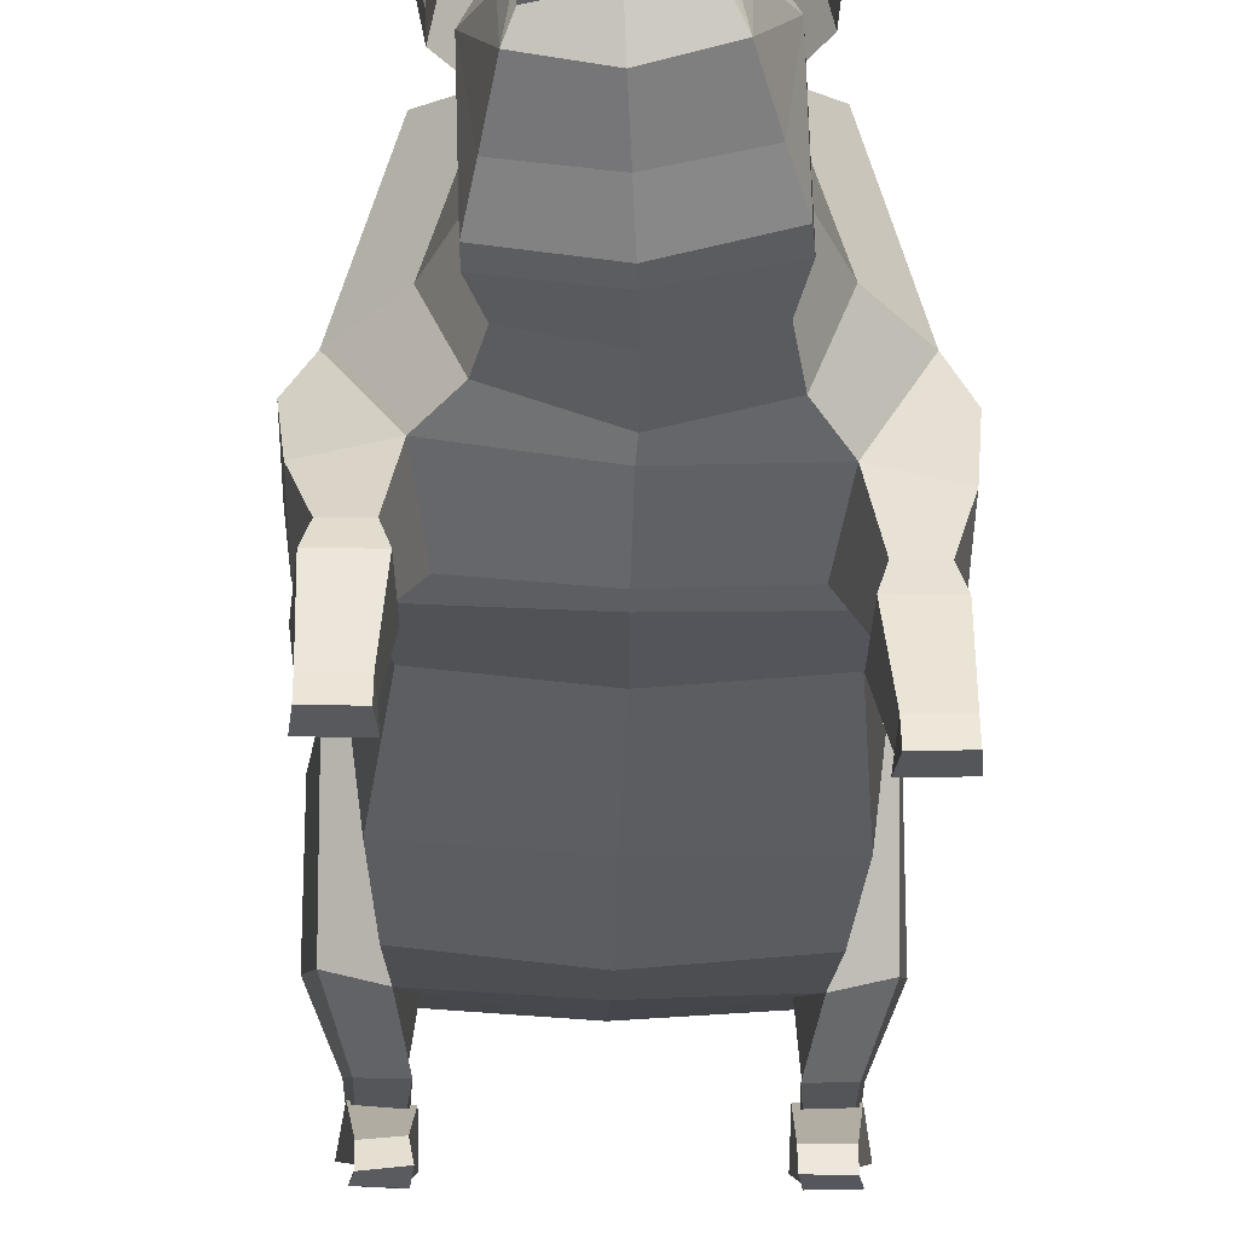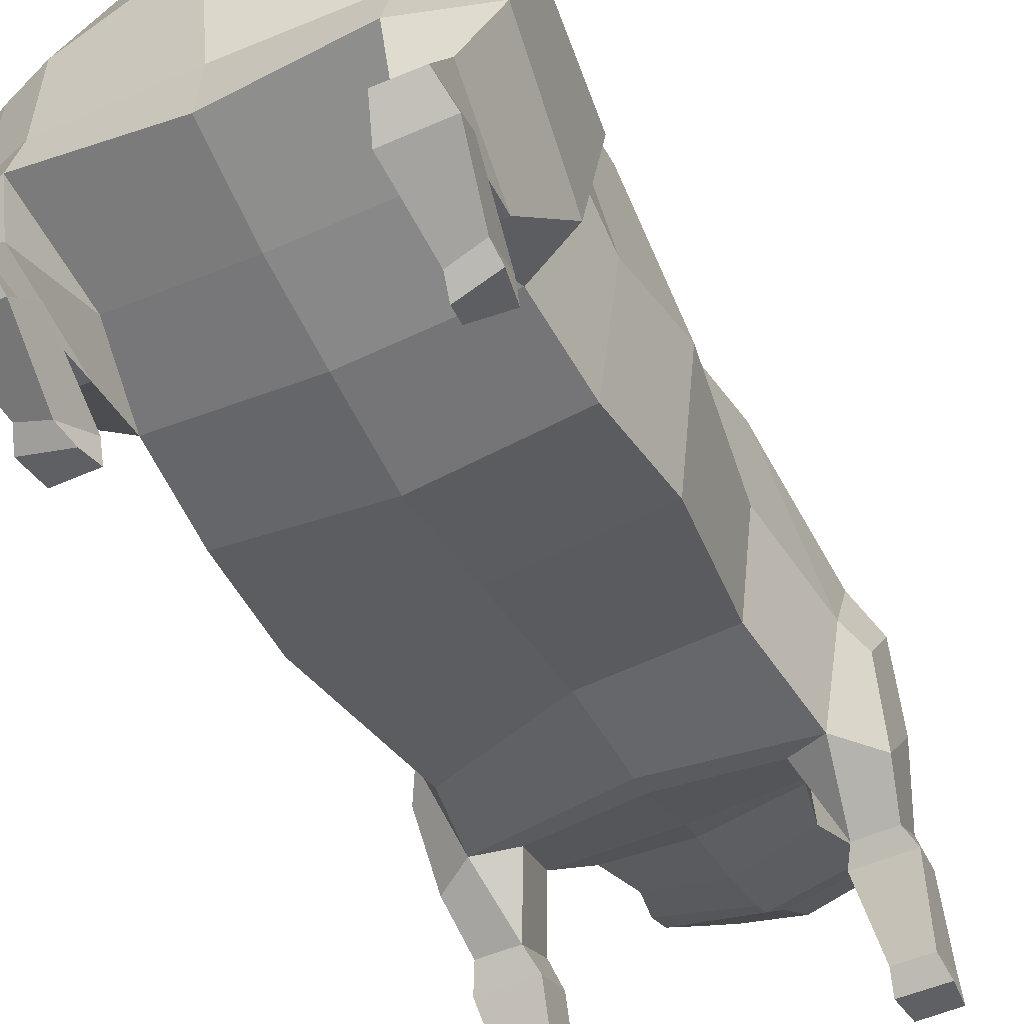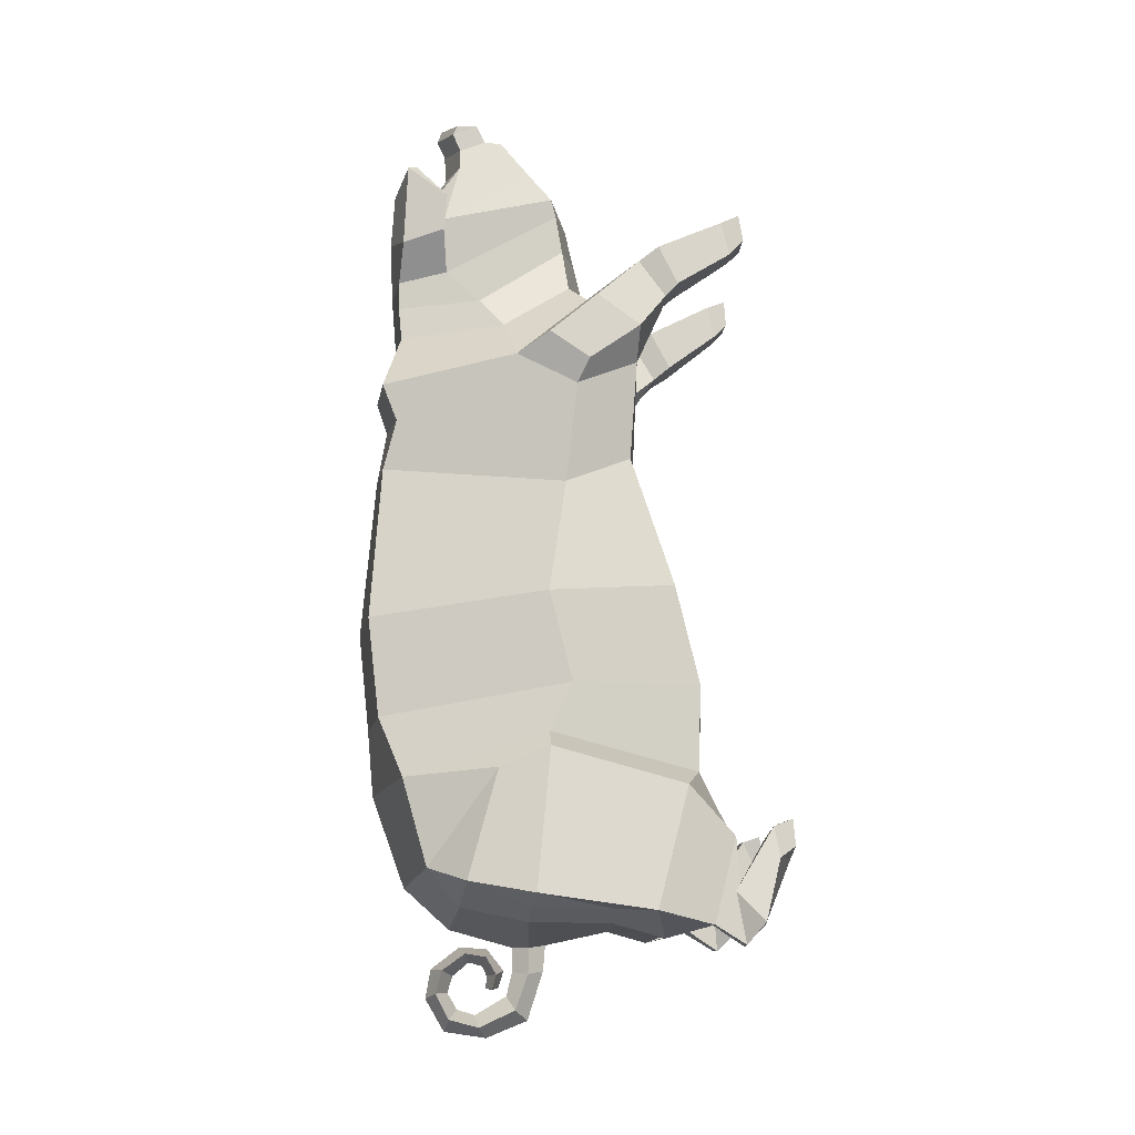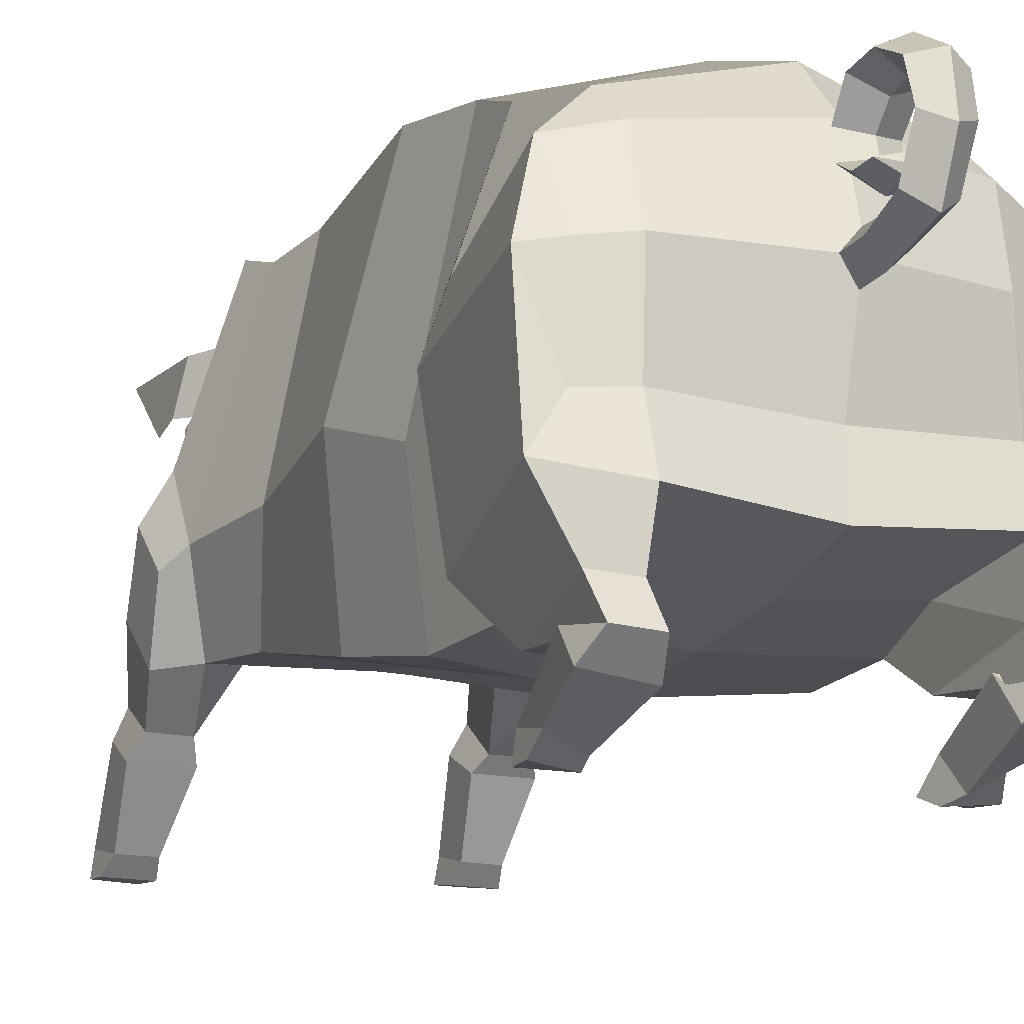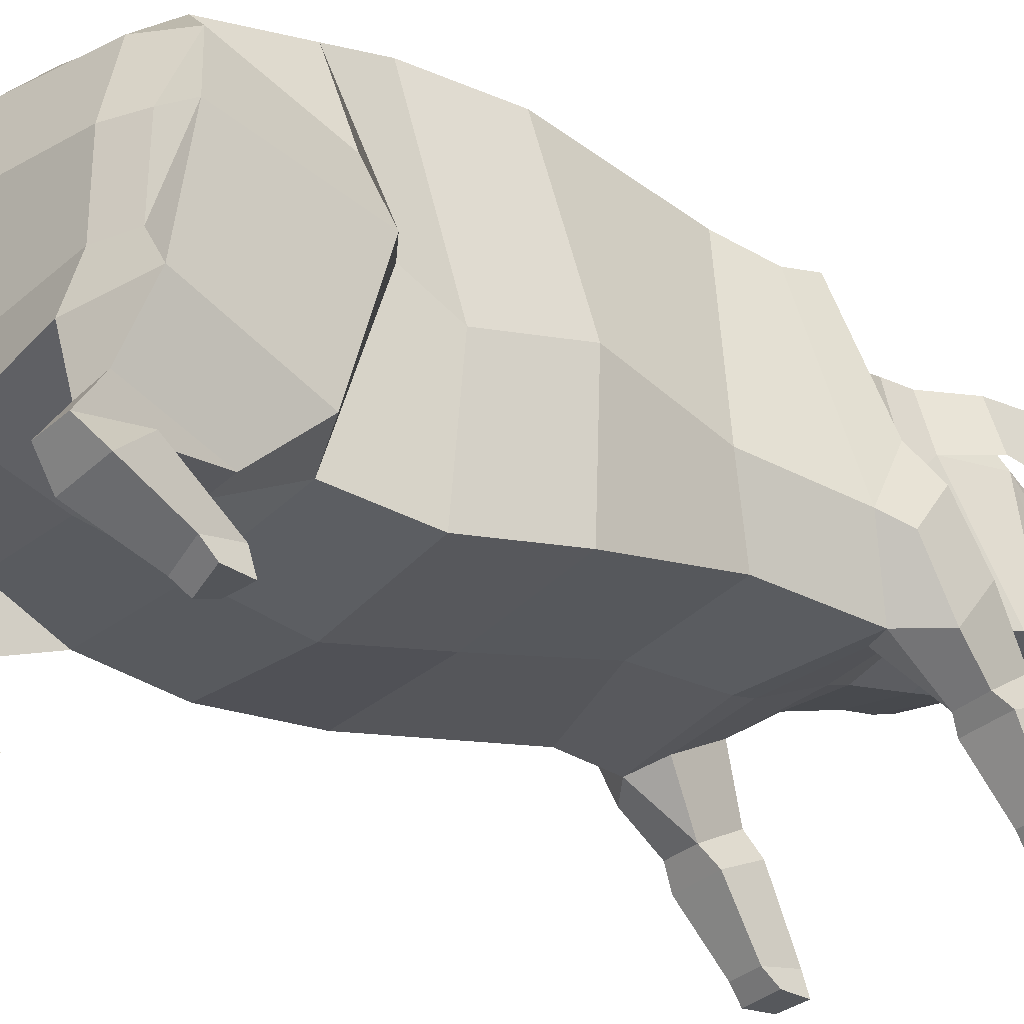
<metadata>
{"format":"obj","ext":"obj","renderer":"f3d","projection":"perspective","resolution":1024,"background":"white","views":[{"elev":-20.9,"azim":-1.3,"up":"+Y"},{"elev":-50.7,"azim":-154.5,"up":"+Y"},{"elev":-11.5,"azim":-92.7,"up":"+Z"},{"elev":-14.8,"azim":153.9,"up":"+Y"},{"elev":-31.8,"azim":-129.1,"up":"+Y"}]}
</metadata>
<code>
o Pig_Cylinder
v 1.223 1.02 -0.9628
v 1.118 0.8583 -2.793
v 1.382 2.29 -1.042
v 1.275 2.127 -2.391
v 1.025 4.037 -1.286
v 1.08 3.645 -2.797
v 1.159 0.8336 -1.962
v 1.301 1.982 -1.957
v 1.007 3.87 -2.21
v 0.99 1.028 -3.465
v 1.08 0.7665 -4.222
v 1.05 3.443 -3.635
v 1.011 3.817 0.7003
v 1.394 2.076 0.9594
v 0.857 1.494 1.367
v 1.07 1.207 -4.344
v 1.426 0.7724 -4.235
v 1.027 3.161 -3.944
v 1.077 1.709 -4.205
v 1.047 2.502 -4.186
v 0.5617 3.837 2.009
v 1.017 3.966 1.092
v 1.371 2.627 1.323
v 0.9565 1.834 1.925
v 0.5636 3.803 1.694
v 0.9833 2.749 1.755
v 0.7251 2.022 2.191
v 0.5514 3.846 2.289
v 0.6257 3.368 2.403
v 0.7121 2.272 2.998
v 0.5081 3.77 2.822
v 0.6835 3.406 2.948
v 0.421 2.821 3.825
v 0.4444 3.246 3.548
v 0.3319 3.235 3.768
v 1.068 1.375 0.6015
v 0.3405 2.985 3.861
v 1.516 0.9921 -2.948
v 1.507 2.186 -2.553
v 1.39 2.651 -2.696
v 1.66 1.317 -4.1
v 1.445 3.073 -3.779
v 1.646 2.429 -3.935
v 1.418 1.689 -4.084
v 1.39 2.464 -4.053
v 1.336 0.5492 -3.413
v 1.021 0.5436 -3.409
v 1.426 0.9047 1.861
v 0.6378 2.156 2.646
v 1.341 0.5087 -4.009
v 1.072 0.4983 -4.019
v 1.07 0.4624 -4.426
v 1.388 0.4785 -4.415
v 1.388 0.5686 -3.91
v 1.003 0.5714 -3.941
v 1.002 0.2513 -4.224
v 1.454 0.3062 -4.207
v 1.166 1.424 1.243
v 1.449 1.394 1.445
v 1.511 1.936 1.158
v 1.475 1.773 1.801
v 1.537 2.288 1.464
v 1.326 1.306 2.137
v 1.358 1.076 1.735
v 1.039 1.073 1.734
v 1.057 1.307 2.135
v 0.6905 2.333 3.181
v 0.5668 2.548 3.469
v 1.308 0.009646 -3.249
v 0.9683 0.9067 1.859
v 0.9936 1.107 2.249
v 1.38 1.106 2.255
v 1.023 0.2712 2.374
v 1.391 0.2733 2.386
v 1.047 0.288 2.644
v 1.363 0.2968 2.644
v 0.7309 3.015 2.073
v 0.5349 3.804 2.472
v 0.3192 3.317 3.939
v 0.3214 3.269 4.029
v 0.3279 3.068 4.033
v 1.28 2.122 0.07763
v 0.8822 3.921 0.2233
v 0.9915 0.01306 -3.25
v 1.024 -0.02663 -3.437
v 1.353 -0.002096 -3.504
v 1.071 0.02022 -3.61
v 0.9897 0.1896 -3.31
v 1.311 0.1914 -3.31
v 1.317 0.1357 -3.61
v 1.054 0.4005 2.246
v 1.045 0.4728 2.577
v 1.364 0.4774 2.573
v 1.35 0.3992 2.247
v 0.7882 3.813 2.657
v 0.2416 3.932 2.753
v 0.7825 3.695 2.701
v 0.8328 3.411 2.799
v 0.8744 3.777 3.406
v 0.492 3.9 3.187
v 0.7708 3.695 3.447
v 0.7894 3.377 3.162
v 0.1055 2.456 -4.424
v 0.1146 2.467 -4.671
v 0.1333 2.591 -5.017
v 0.1289 2.945 -5.182
v 0.1415 3.237 -5.105
v 0.1481 3.365 -4.86
v 0.1748 3.307 -4.638
v 0.1656 3.083 -4.477
v 0.174 2.88 -4.512
v 0.1787 2.782 -4.678
v 0.1433 2.817 -4.817
v 0.003765 1.007 -0.968
v 2.2e-05 0.8065 -2.772
v -1.216 1.093 -0.9965
v -1.118 0.8737 -2.783
v -1.376 2.309 -1.08
v -1.28 2.3 -2.419
v -1.025 4.038 -1.301
v -1.106 3.686 -2.843
v -1.9e-05 4.173 -1.323
v -0.01478 4.013 -2.94
v 3.2e-05 0.7201 -1.935
v -1.158 0.8518 -1.956
v -1.3 2.079 -1.952
v -1.017 3.927 -2.265
v -0.003113 4.071 -2.285
v 5e-05 0.9037 -3.52
v -0.9906 1.035 -3.463
v -1.079 0.7669 -4.213
v -1.098 3.445 -3.693
v -0.03686 3.69 -3.838
v -1.04 3.799 0.6596
v -1.394 2.038 0.9669
v -0.8533 1.516 1.402
v 0.004868 1.495 1.287
v -1.071 1.205 -4.342
v -0.000875 1.125 -4.296
v -1.425 0.7732 -4.226
v -1.069 3.136 -4.059
v -1.08 1.704 -4.203
v -0.01169 1.643 -4.248
v -0.04231 2.466 -5.113
v -1.06 2.491 -4.192
v -0.542 3.815 1.97
v -1.006 3.942 1.033
v -1.369 2.631 1.259
v -0.9557 1.921 1.958
v 0.01134 1.81 1.911
v -0.5227 3.786 1.658
v -0.944 2.754 1.69
v -0.6942 2.093 2.163
v 0.02114 1.881 2.104
v -0.5694 3.817 2.235
v -0.6318 3.335 2.343
v -0.7193 2.227 2.918
v -0.004374 2.103 3.031
v -0.04668 3.93 2.77
v -0.5922 3.736 2.761
v -0.7586 3.362 2.868
v -0.5662 2.789 3.768
v -0.06944 2.685 3.811
v -0.07595 3.365 3.535
v -0.5853 3.212 3.488
v 0.02412 1.403 0.2768
v -0.09143 3.375 3.796
v -0.4985 3.207 3.719
v -1.039 1.501 0.2986
v -0.0867 2.993 3.933
v -0.5014 2.957 3.813
v -1.516 1.01 -2.936
v -1.512 2.295 -2.581
v -1.405 2.777 -2.773
v -1.661 1.318 -4.1
v -1.467 3.063 -3.829
v -1.651 2.425 -3.944
v -1.419 1.688 -4.083
v -1.397 2.458 -4.061
v -1.337 0.5562 -3.406
v -1.022 0.5524 -3.397
v -1.426 1.054 1.983
v -0.607 2.156 2.581
v 0.01783 2.011 2.644
v -1.341 0.5053 -3.999
v -1.072 0.4964 -4.009
v -1.07 0.4607 -4.419
v -1.387 0.4759 -4.407
v -1.389 0.5698 -3.913
v -1.006 0.5565 -3.967
v -1.001 0.2504 -4.221
v -1.455 0.2991 -4.198
v -1.162 1.441 1.247
v 0.007613 1.456 1.108
v -1.448 1.426 1.544
v -1.511 1.924 1.187
v -1.475 1.847 1.845
v -1.537 2.313 1.443
v -1.325 1.429 2.24
v -1.357 1.17 1.873
v -1.039 1.163 1.872
v -1.056 1.431 2.242
v -0.03834 3.243 -4.241
v -0.01406 2.158 3.162
v -0.7243 2.274 3.103
v -0.0393 2.418 3.444
v -0.6515 2.507 3.398
v -1.309 0.01424 -3.24
v -0.9683 1.053 1.983
v -0.9934 1.24 2.376
v -1.38 1.238 2.375
v -1.022 0.3979 2.448
v -1.391 0.3981 2.451
v -1.046 0.4358 2.718
v -1.363 0.4376 2.718
v 0.0101 4.043 1.115
v 0.02178 3.86 1.661
v -0.01807 3.937 0.7914
v -0.01192 3.906 2.235
v -0.6941 2.996 2.023
v 0.008447 3.887 1.986
v -0.5766 3.772 2.413
v -0.1092 3.411 4.082
v -0.1041 3.457 3.968
v -0.5112 3.289 3.891
v -0.5205 3.241 3.98
v -0.09939 3.075 4.104
v -0.5141 3.04 3.984
v -1.245 2.144 0.01769
v -0.9174 3.93 0.1927
v -0.02115 4.031 0.2473
v -1.001 0.04786 -3.242
v -1.027 -0.02949 -3.426
v -1.352 -0.002049 -3.497
v -1.074 0.01016 -3.602
v -1.037 0.249 -3.415
v -1.314 0.1964 -3.309
v -1.316 0.1384 -3.601
v -1.055 0.5339 2.316
v -1.044 0.6138 2.638
v -1.364 0.6139 2.638
v -1.35 0.5315 2.317
v -0.8424 3.768 2.577
v -0.3172 3.917 2.724
v -0.8392 3.649 2.617
v -0.882 3.364 2.714
v -1.005 3.726 3.312
v -0.6085 3.871 3.131
v -0.9018 3.65 3.363
v -0.8746 3.332 3.079
v -0.03431 2.615 -4.413
v -0.02586 2.294 -4.389
v -0.164 2.457 -4.414
v -0.03104 2.314 -4.639
v -0.05078 2.869 -5.277
v -0.03665 2.619 -4.648
v -0.1826 2.464 -4.665
v -0.05569 3.279 -5.216
v -0.04126 2.673 -4.879
v -0.2177 2.587 -5.011
v -0.05305 3.464 -4.902
v -0.04869 2.98 -5.058
v -0.2292 2.94 -5.176
v -0.0503 3.152 -5.006
v -0.2477 3.232 -5.099
v -0.03749 2.7 -4.635
v -0.04901 3.249 -4.847
v -0.2497 3.36 -4.853
v -0.03634 2.87 -4.422
v -0.04564 3.203 -4.687
v -0.04756 3.414 -4.62
v -0.2672 3.301 -4.631
v -0.0411 3.044 -4.554
v -0.04007 3.14 -4.411
v -0.2461 3.078 -4.47
v -0.03981 2.914 -4.589
v -0.2498 2.874 -4.505
v -0.0407 2.868 -4.681
v -0.2573 2.777 -4.671
v -0.04111 2.756 -4.802
v -0.0423 2.818 -4.819
v -0.04281 2.874 -4.801
v -0.2276 2.812 -4.81
f 124 115 2 7
f 7 2 4 8
f 8 4 6 9
f 9 6 123 128
f 5 9 128 122
f 83 231 218 13
f 3 8 9 5
f 1 7 8 3
f 114 124 7 1
f 6 4 39 40
f 2 115 129 10
f 2 10 11 47
f 123 6 12 133
f 12 18 203 133
f 16 19 44 41
f 13 218 216 22
f 38 2 47 46
f 18 12 42
f 82 83 13 14
f 36 82 14 58
f 166 36 58 194
f 38 41 43 39
f 19 20 45 44
f 143 19 16 139
f 103 252 254 104
f 129 139 16 10
f 14 13 22 23
f 137 15 24 150
f 23 22 25 26
f 24 23 26 27
f 22 216 217 25
f 150 24 27 154
f 184 49 30 158
f 77 21 28 29
f 21 221 219 28
f 158 30 67 204
f 170 163 33 37
f 29 28 95 98
f 30 29 32 67
f 32 31 34
f 33 34 35
f 34 164 167 35
f 37 35 79 81
f 170 37 81 227
f 35 167 224 79
f 33 35 37
f 39 43 42 40
f 38 46 17 41
f 44 45 43
f 41 44 43
f 43 45 42
f 20 18 42 45
f 4 2 38 39
f 24 66 63 61
f 46 47 51 50
f 47 11 52 51
f 16 41 17 11
f 27 26 77 49
f 10 16 11
f 26 25 21 77
f 52 53 57 56
f 46 50 53 17
f 154 27 49 184
f 25 217 221 21
f 53 50 54 57
f 51 52 56 55
f 50 51 55 54
f 70 48 94 91
f 40 12 6
f 58 14 60 59
f 194 58 15 137
f 59 60 62 61
f 23 24 61 62
f 14 23 62 60
f 42 12 40
f 24 15 65 66
f 59 61 63 64
f 59 64 65 58
f 58 65 15
f 203 18 20 103 251
f 68 32 33
f 206 68 33 163
f 67 32 68
f 34 33 32
f 204 67 68 206
f 164 34 31 159
f 64 63 72 48
f 66 65 70 71
f 219 78 97 96
f 78 31 32 29
f 78 219 159 31
f 49 77 29 30
f 79 224 223 80
f 80 223 227 81
f 80 81 79
f 114 1 36 166
f 1 3 82 36
f 3 5 83 82
f 5 122 231 83
f 11 17 53 52
f 63 66 71 72
f 56 57 90 87
f 57 54 89 90
f 54 55 88 89
f 55 56 87 88
f 65 64 48 70
f 48 72 93 94
f 72 71 92 93
f 71 70 91 92
f 98 95 99 102
f 96 97 101 100
f 28 219 96 95
f 78 29 98 97
f 99 100 101
f 102 99 101
f 95 96 100 99
f 97 98 102 101
f 256 104 105 259
f 252 103 20 19 143
f 251 103 104 256
f 104 254 144 105
f 259 105 106 262
f 105 144 255 106
f 106 255 258 107
f 262 106 107 264
f 107 258 261 108
f 264 107 108 267
f 267 108 109 270
f 108 261 271 109
f 270 109 110 273
f 109 271 274 110
f 110 274 269 111
f 273 110 111 276
f 276 111 112 278
f 111 269 266 112
f 112 266 280 113
f 278 112 113 282
f 281 113 280
f 282 113 281
f 124 125 117 115
f 125 126 119 117
f 126 127 121 119
f 127 128 123 121
f 120 122 128 127
f 230 134 218 231
f 118 120 127 126
f 116 118 126 125
f 114 116 125 124
f 121 174 173 119
f 117 130 129 115
f 117 181 131 130
f 123 133 132 121
f 132 133 203 141
f 138 175 178 142
f 134 147 216 218
f 172 180 181 117
f 141 176 132
f 229 135 134 230
f 169 193 135 229
f 166 194 193 169
f 172 173 177 175
f 142 178 179 145
f 143 139 138 142
f 253 257 254 252
f 129 130 138 139
f 135 148 147 134
f 137 150 149 136
f 148 152 151 147
f 149 153 152 148
f 147 151 217 216
f 150 154 153 149
f 184 158 157 183
f 220 156 155 146
f 146 155 219 221
f 158 204 205 157
f 170 171 162 163
f 156 246 243 155
f 157 205 161 156
f 161 165 160
f 162 168 165
f 165 168 167 164
f 171 228 225 168
f 170 227 228 171
f 168 225 224 167
f 162 171 168
f 173 174 176 177
f 172 175 140 180
f 178 177 179
f 175 177 178
f 177 176 179
f 145 179 176 141
f 119 173 172 117
f 149 197 199 202
f 180 185 186 181
f 181 186 187 131
f 138 131 140 175
f 153 183 220 152
f 130 131 138
f 152 220 146 151
f 187 191 192 188
f 180 140 188 185
f 154 184 183 153
f 151 146 221 217
f 188 192 189 185
f 186 190 191 187
f 185 189 190 186
f 209 239 242 182
f 174 121 132
f 193 195 196 135
f 194 137 136 193
f 195 197 198 196
f 148 198 197 149
f 135 196 198 148
f 176 174 132
f 149 202 201 136
f 195 200 199 197
f 195 193 201 200
f 193 136 201
f 203 251 253 145 141
f 207 162 161
f 206 163 162 207
f 205 207 161
f 165 161 162
f 204 206 207 205
f 164 159 160 165
f 200 182 211 199
f 202 210 209 201
f 219 244 245 222
f 222 156 161 160
f 222 160 159 219
f 183 157 156 220
f 225 226 223 224
f 226 228 227 223
f 226 225 228
f 114 166 169 116
f 116 169 229 118
f 118 229 230 120
f 120 230 231 122
f 131 187 188 140
f 199 211 210 202
f 191 235 238 192
f 192 238 237 189
f 189 237 236 190
f 190 236 235 191
f 201 209 182 200
f 182 242 241 211
f 211 241 240 210
f 210 240 239 209
f 246 250 247 243
f 244 248 249 245
f 155 243 244 219
f 222 245 246 156
f 247 249 248
f 250 249 247
f 243 247 248 244
f 245 249 250 246
f 256 259 260 257
f 252 143 142 145 253
f 251 256 257 253
f 257 260 144 254
f 259 262 263 260
f 260 263 255 144
f 263 265 258 255
f 262 264 265 263
f 265 268 261 258
f 264 267 268 265
f 267 270 272 268
f 268 272 271 261
f 270 273 275 272
f 272 275 274 271
f 275 277 269 274
f 273 276 277 275
f 276 278 279 277
f 277 279 266 269
f 279 283 280 266
f 278 282 283 279
f 281 280 283
f 282 281 283
f 88 87 85 84
f 90 89 69 86
f 89 88 84 69
f 84 85 86 69
f 93 92 75 76
f 75 73 74 76
f 94 93 76 74
f 87 90 86 85
f 92 91 73 75
f 91 94 74 73
f 236 232 233 235
f 238 234 208 237
f 237 208 232 236
f 232 208 234 233
f 241 215 214 240
f 214 215 213 212
f 242 213 215 241
f 235 233 234 238
f 240 214 212 239
f 239 212 213 242

</code>
